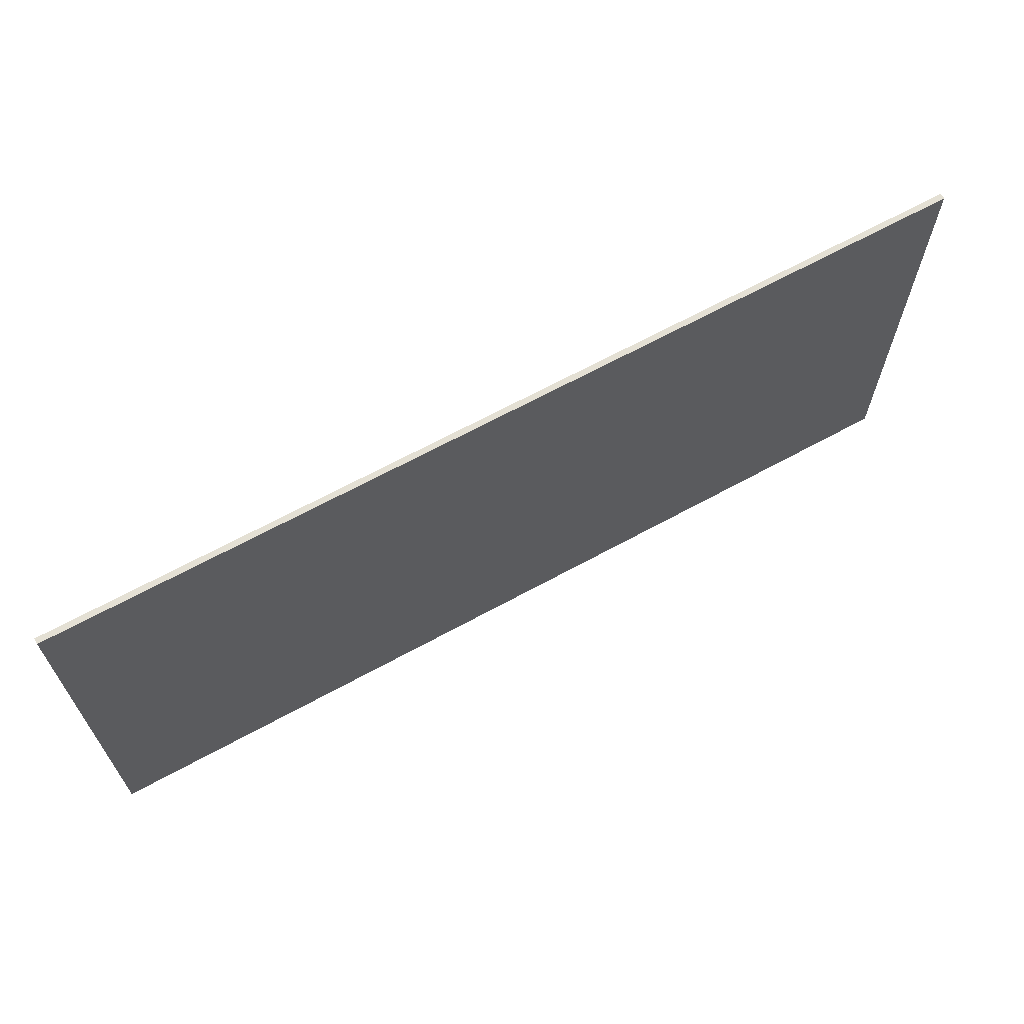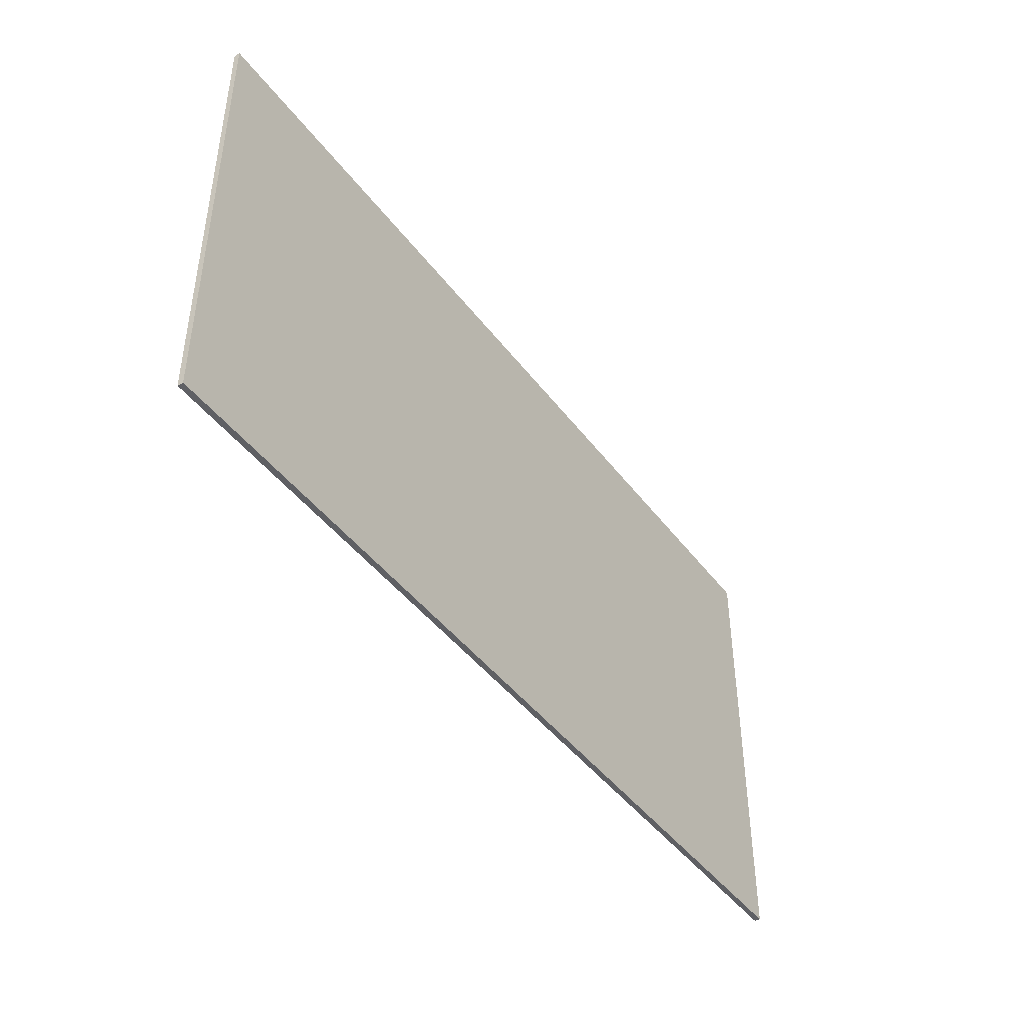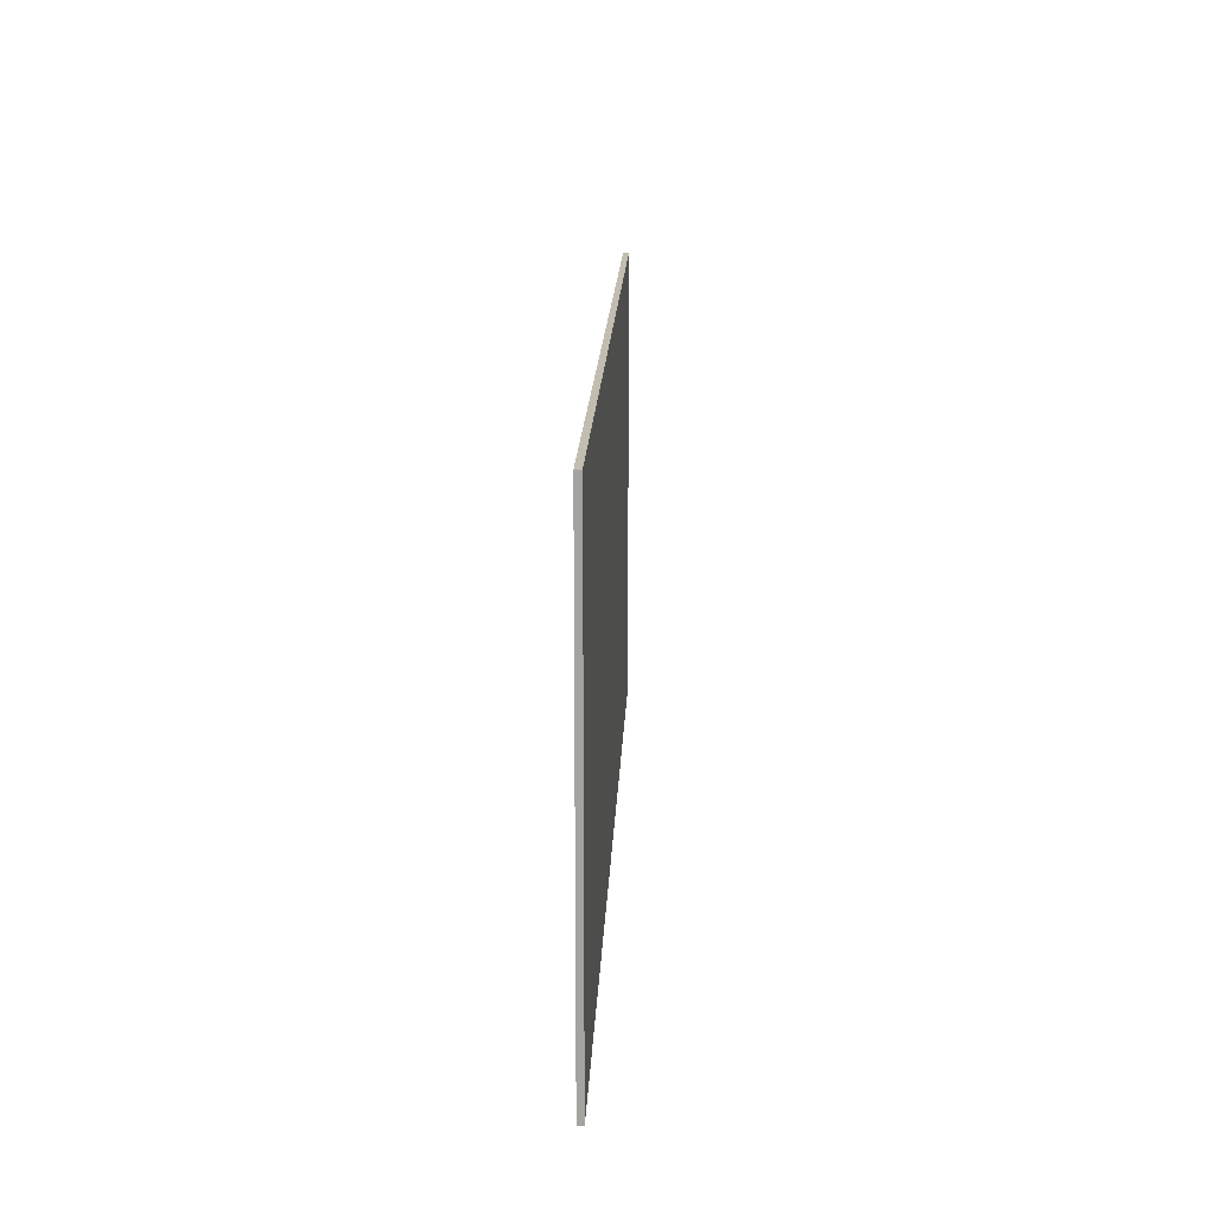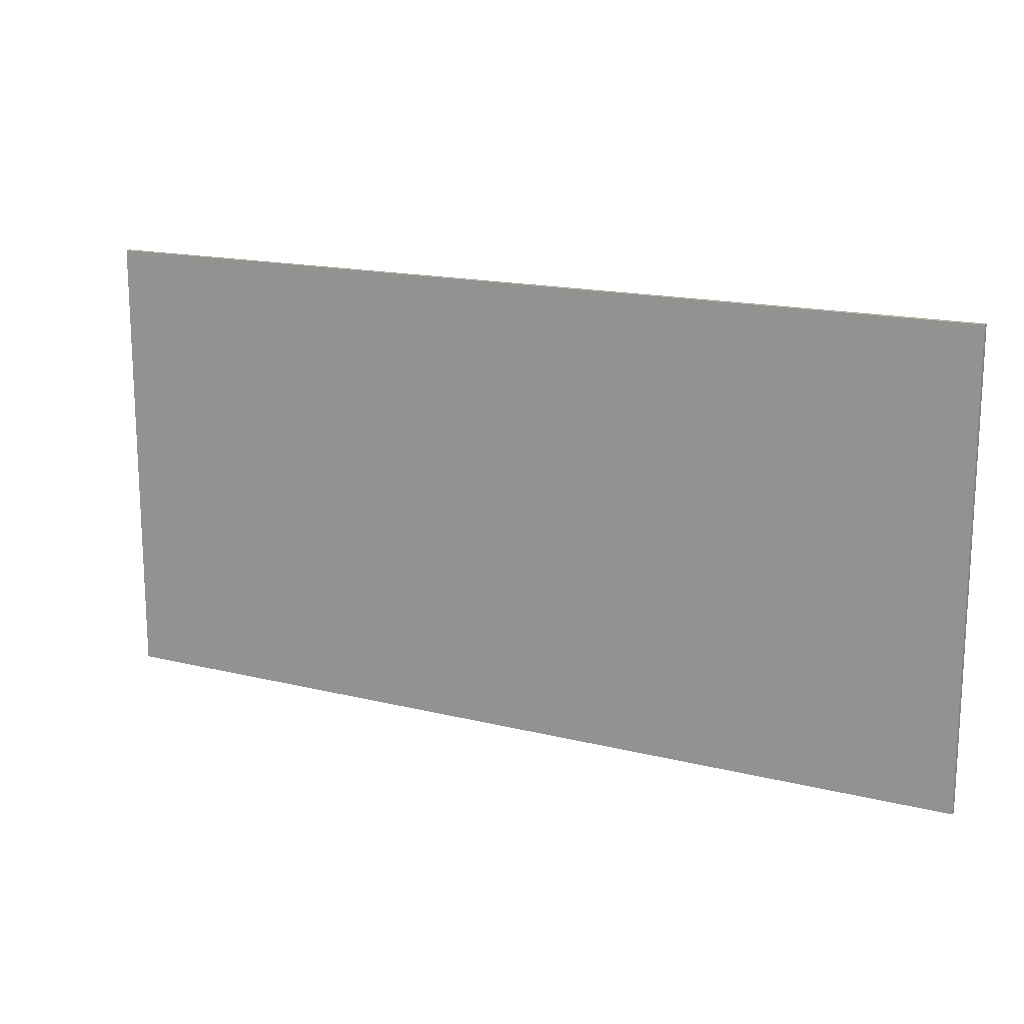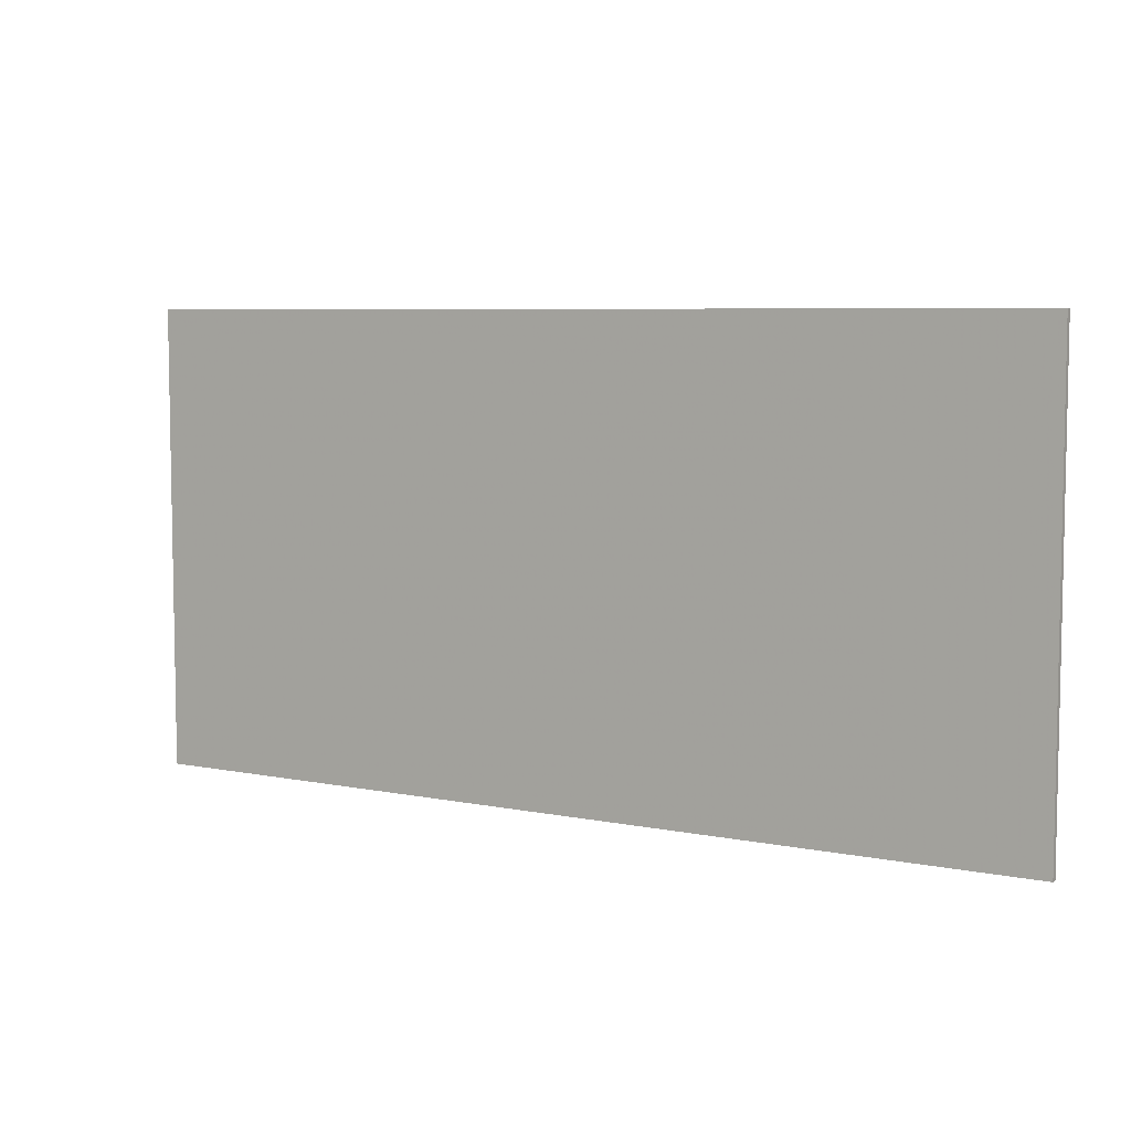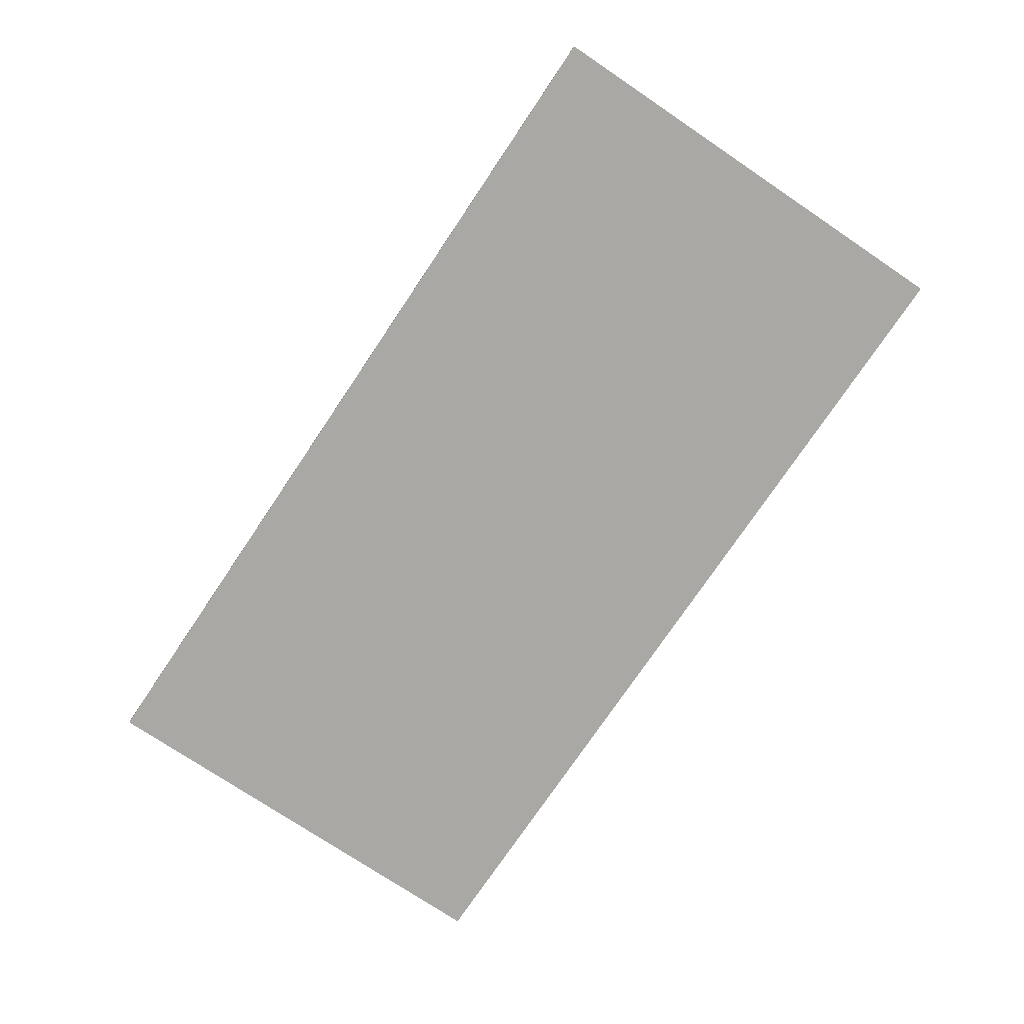
<metadata>
{"format":"obj","ext":"obj","renderer":"f3d","projection":"perspective","resolution":1024,"background":"white","views":[{"elev":66.1,"azim":-28.8,"up":"+Z"},{"elev":-44.1,"azim":-55.8,"up":"+Z"},{"elev":16.9,"azim":92.3,"up":"+Z"},{"elev":16.2,"azim":27.2,"up":"+Z"},{"elev":6.5,"azim":30.9,"up":"+Z"},{"elev":-75.1,"azim":-123.9,"up":"+Y"}]}
</metadata>
<code>
v -0.7 -0.0125 0.175
v -0.2 -0.0125 0.175
v -0.2 -0.0125 0.2
v -0.7 -0.0125 0.2
v -0.7 -0.0125 -0.025
v 0.3 -0.0125 -0.025
v 0.3 -0.0125 0
v -0.7 -0.0125 0
v -0.7 -0.0125 -0.225
v 0 -0.0125 -0.225
v 0 -0.0125 -0.2
v -0.7 -0.0125 -0.2
v 0.9 -0.0125 0
v 0.9 -0.0125 0.4
v 0.6 -0.0125 0.4
v 0.6 -0.0125 0
v -0.2 -0.0125 0.175
v 0.3 -0.0125 0
v 0.6 -0.0125 0.4
v -0.2 -0.0125 0.2
v -1 -0.0125 0.5
v 0.6 -0.0125 0.4
v 0.9 -0.0125 0.4
v 1 -0.0125 0.5
v -0.2 -0.0125 0.2
v 0.6 -0.0125 0.4
v -1 -0.0125 0.5
v -0.7 -0.0125 0.2
v 0.3 -0.0125 0
v -0.2 -0.0125 0.175
v -0.7 -0.0125 0
v 1 -0.0125 0.5
v 0.9 -0.0125 0.4
v 0.9 -0.0125 0
v 1 -0.0125 -0.5
v 0.6 -0.0125 0.4
v 0.3 -0.0125 0
v 0.3 -0.0125 -0.025
v 0.6 -0.0125 0
v 0.3 -0.0125 -0.025
v 1 -0.0125 -0.5
v 0.9 -0.0125 0
v 0.6 -0.0125 0
v 1 -0.0125 -0.5
v 0.3 -0.0125 -0.025
v 0 -0.0125 -0.2
v 0 -0.0125 -0.225
v 0 -0.0125 -0.225
v -0.7 -0.0125 -0.225
v -1 -0.0125 -0.5
v 1 -0.0125 -0.5
v -1 -0.0125 -0.15
v -0.7 -0.0125 -0.025
v -0.7 -0.0125 0
v -1 -0.0125 -0.0125
v -1 -0.0125 -0.0125
v -0.7 -0.0125 0
v -0.2 -0.0125 0.175
v -0.7 -0.0125 0.175
v -1 -0.0125 -0.0125
v -0.7 -0.0125 0.175
v -0.7 -0.0125 0.2
v -1 -0.0125 0.5
v 0 -0.0125 -0.2
v 0.3 -0.0125 -0.025
v -0.7 -0.0125 -0.025
v -1 -0.0125 -0.15
v -1 -0.0125 -0.15
v -0.7 -0.0125 -0.2
v 0 -0.0125 -0.2
v -1 -0.0125 -0.5
v -0.7 -0.0125 -0.225
v -0.7 -0.0125 -0.2
v -1 -0.0125 -0.15
v 1 0 0.5
v 1 0 -0.5
v -1 0 -0.5
v -1 0 0.5
v -1 -0.0125 0.5
v 1 -0.0125 0.5
v 1 0 0.5
v -1 0 0.5
v -1 -0.0125 -0.5
v -1 -0.0125 0.5
v -1 0 0.5
v -1 0 -0.5
v 1 -0.0125 -0.5
v -1 -0.0125 -0.5
v -1 0 -0.5
v 1 0 -0.5
v 1 -0.0125 0.5
v 1 -0.0125 -0.5
v 1 0 -0.5
v 1 0 0.5
g mesh448609
f 1 2 3
f 3 4 1
f 5 6 7
f 7 8 5
f 9 10 11
f 11 12 9
f 13 14 15
f 15 16 13
f 17 18 19
f 19 20 17
f 21 22 23
f 23 24 21
f 25 26 27
f 27 28 25
f 29 30 31
f 32 33 34
f 34 35 32
f 36 37 38
f 38 39 36
f 40 41 42
f 42 43 40
f 44 45 46
f 46 47 44
f 48 49 50
f 50 51 48
f 52 53 54
f 54 55 52
f 56 57 58
f 58 59 56
f 60 61 62
f 62 63 60
f 64 65 66
f 66 67 64
f 68 69 70
f 71 72 73
f 73 74 71
g mesh448611
f 75 76 77
f 77 78 75
f 79 80 81
f 81 82 79
f 83 84 85
f 85 86 83
f 87 88 89
f 89 90 87
f 91 92 93
f 93 94 91

</code>
